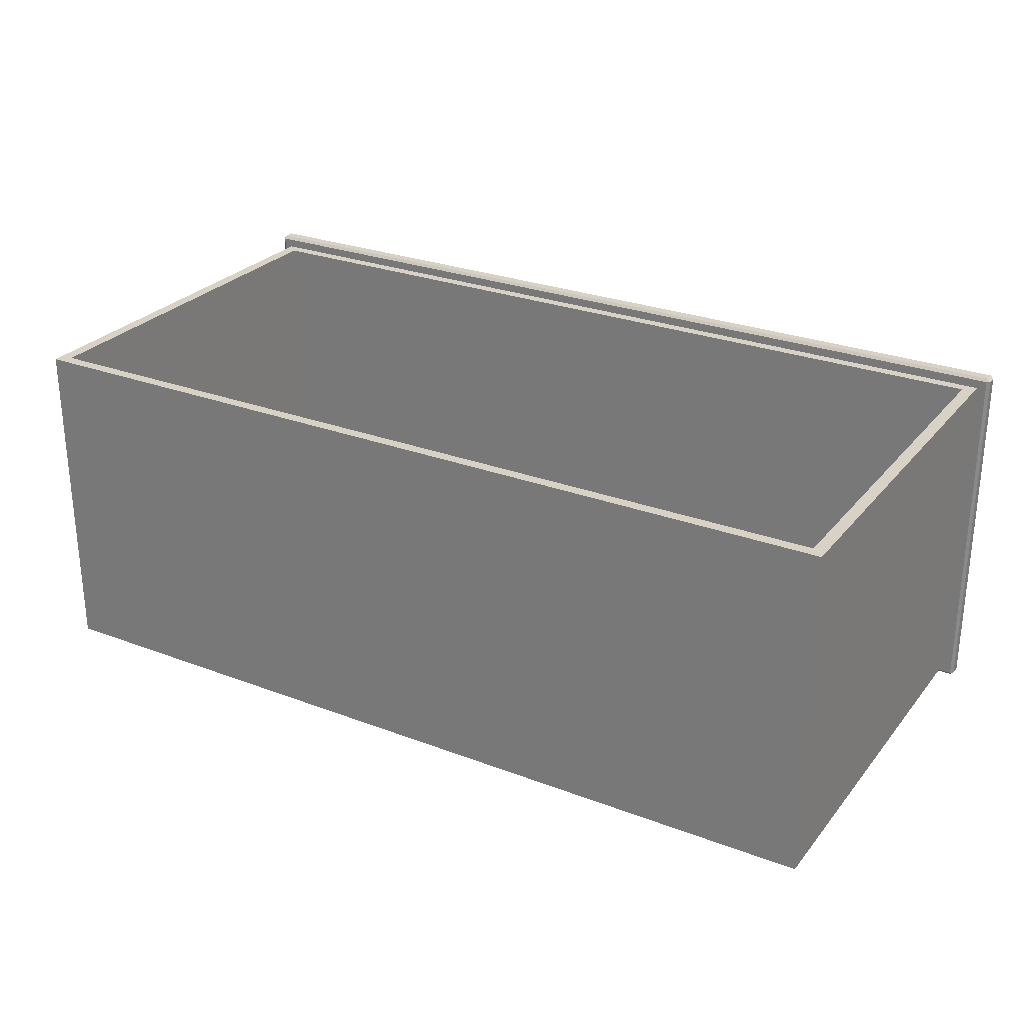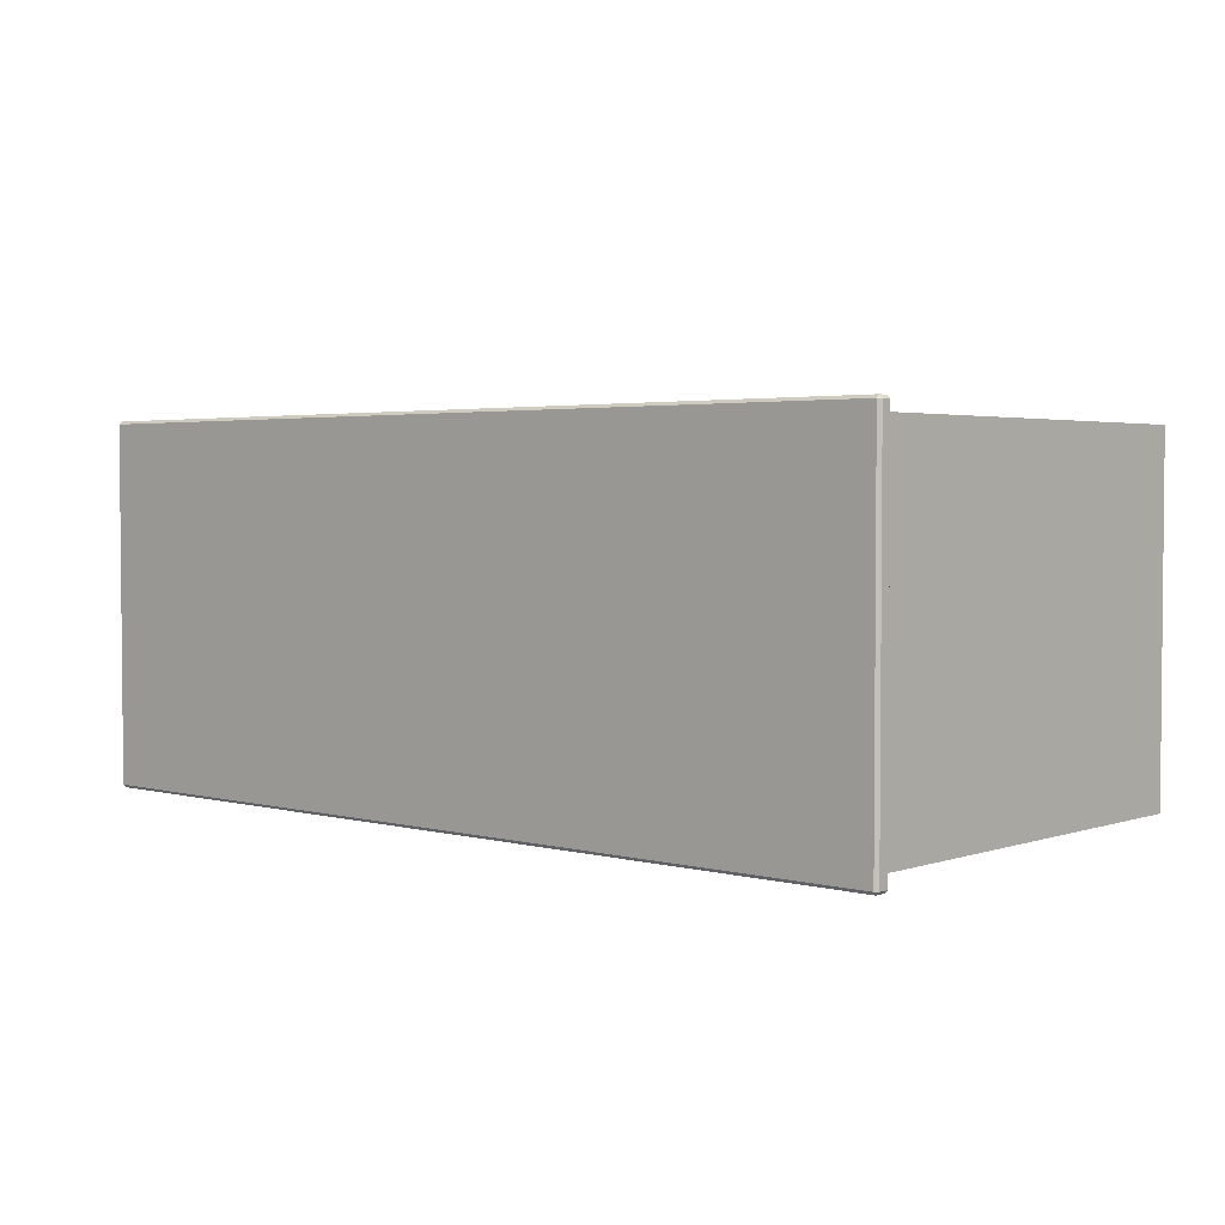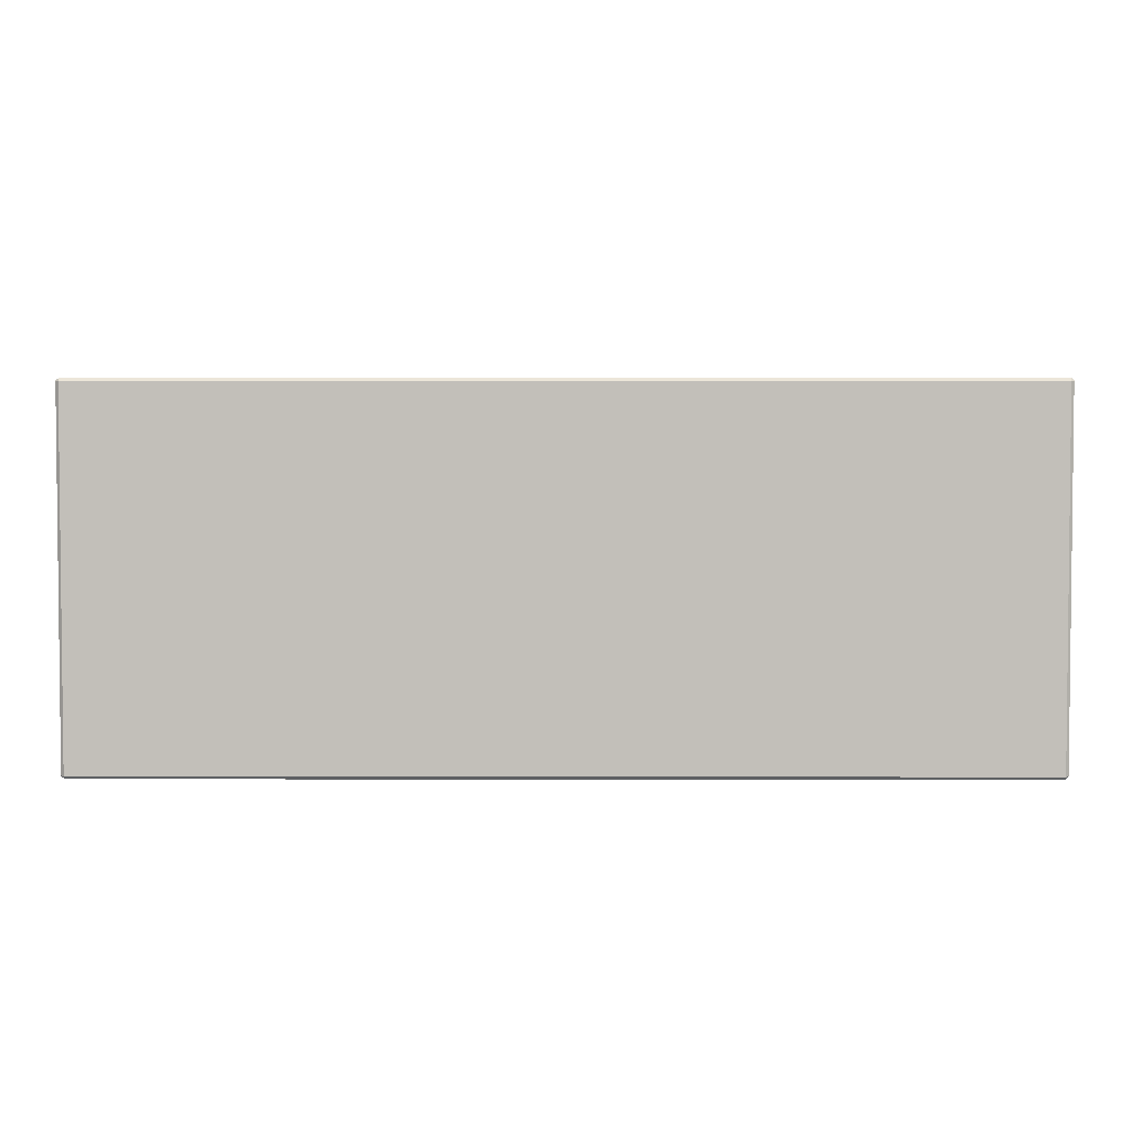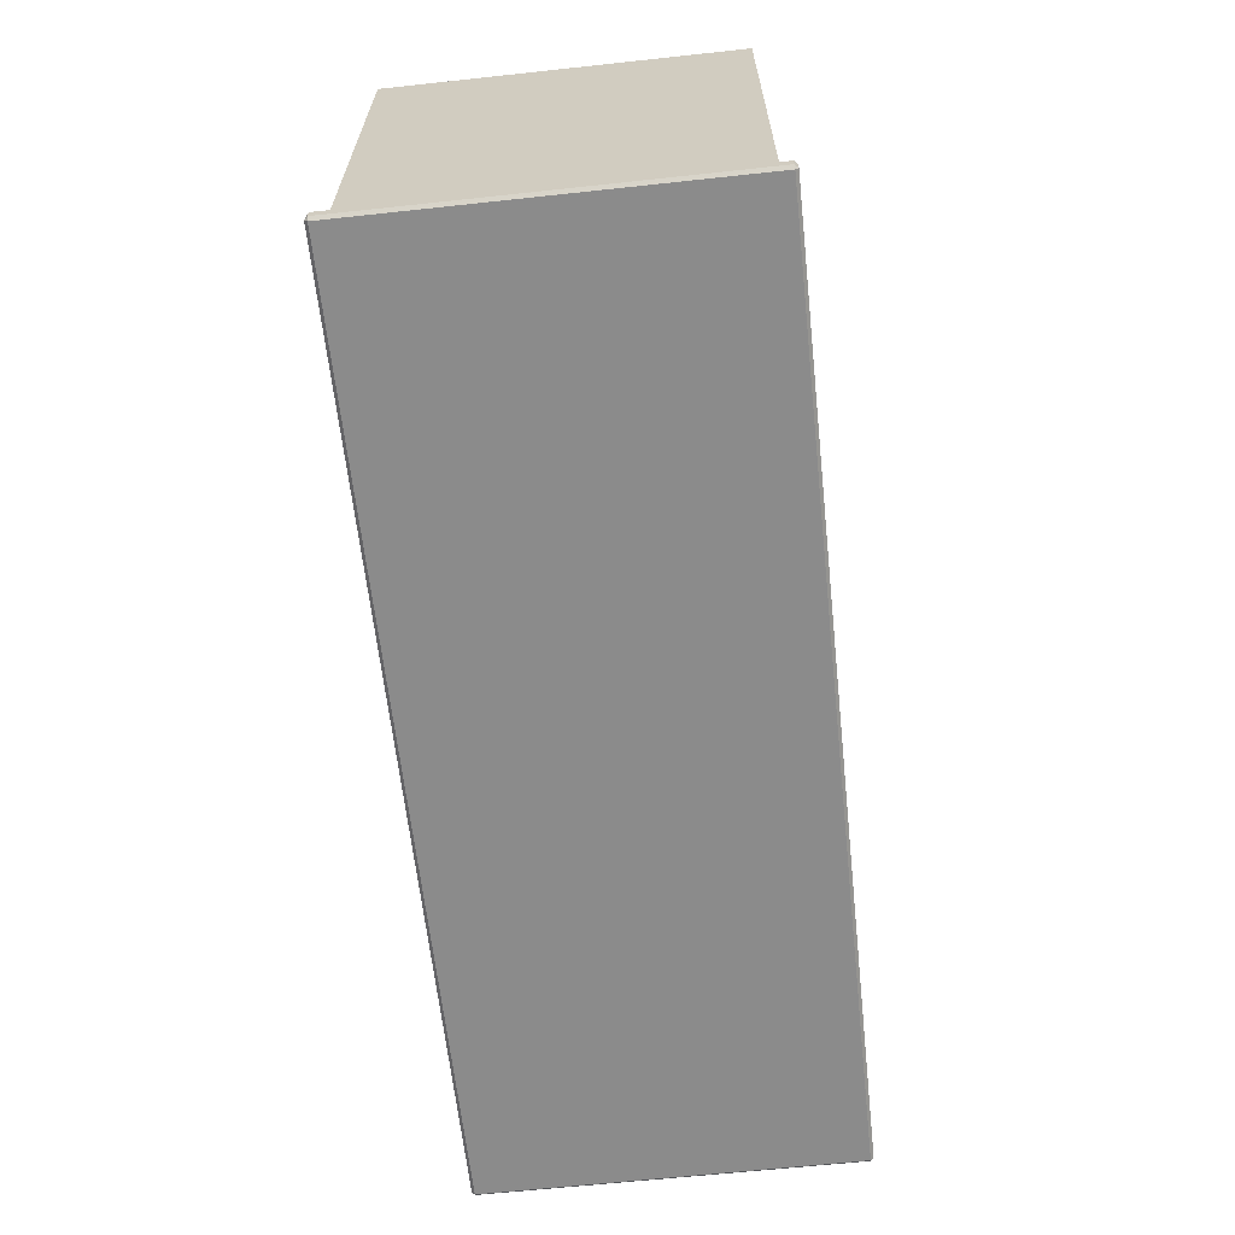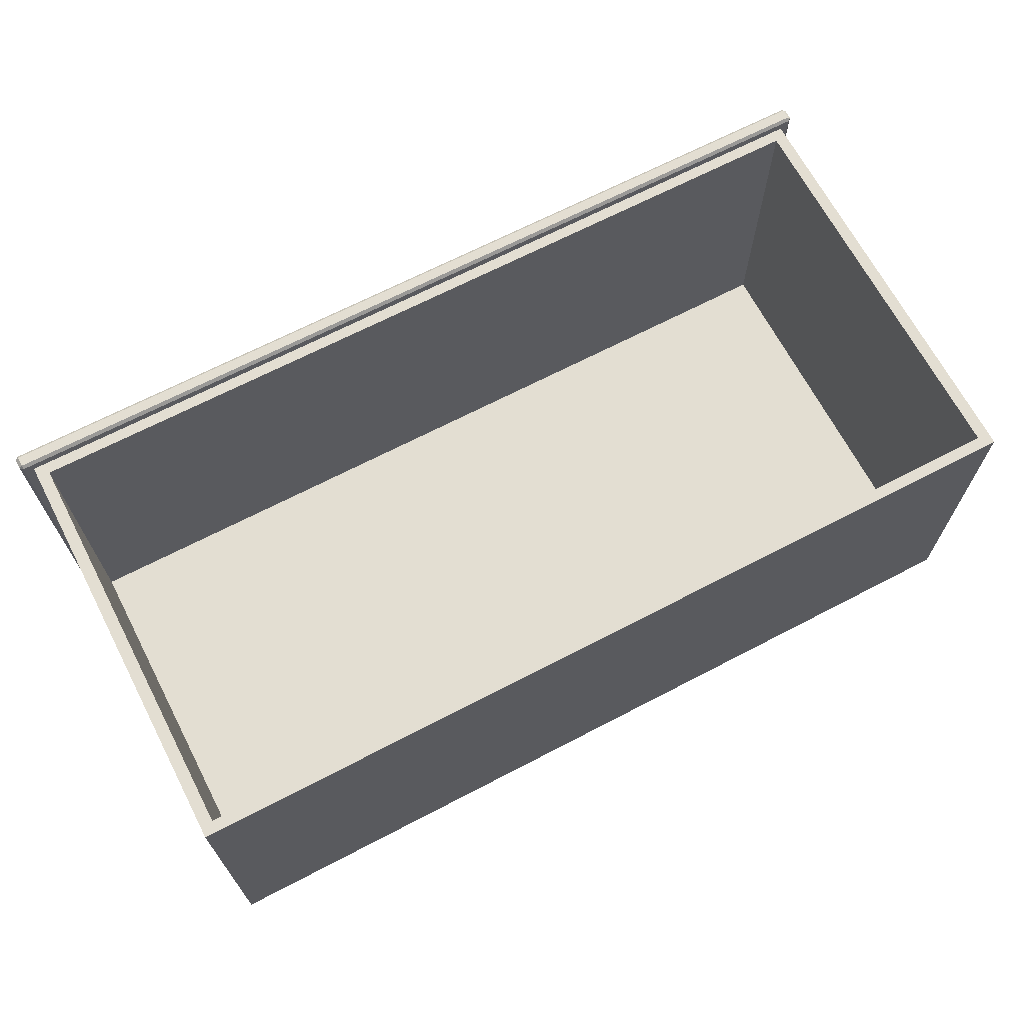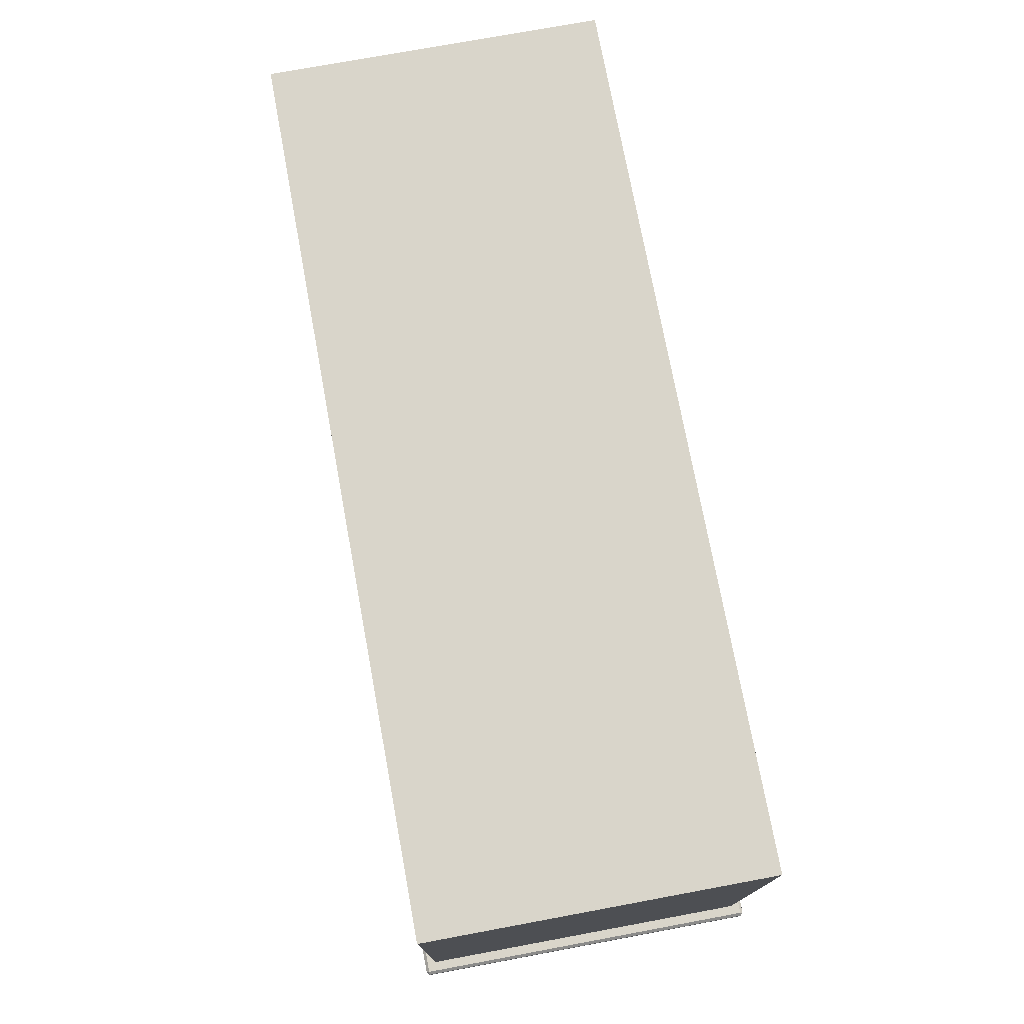
<metadata>
{"format":"obj","ext":"obj","renderer":"f3d","projection":"perspective","resolution":1024,"background":"white","views":[{"elev":27.2,"azim":-149.6,"up":"+Z"},{"elev":3.0,"azim":41.8,"up":"+Z"},{"elev":3.3,"azim":0.3,"up":"+Z"},{"elev":-63.9,"azim":96.2,"up":"+Y"},{"elev":67.6,"azim":152.4,"up":"+Z"},{"elev":74.7,"azim":79.5,"up":"+Y"}]}
</metadata>
<code>
o DeskDrawer_308_1_3
v 0.6706 -0.3271 -0.7033
v -0.003725 -0.3271 -0.7033
v -0.003725 -0.3196 -0.7033
v 0.6706 -0.3196 -0.7033
v 0.6637 -0.3175 -0.7121
v 0.6637 0.002152 -0.7119
v 0.6637 0.002239 -0.9645
v 0.6637 -0.3174 -0.9646
v -0.003725 -0.327 -0.9733
v 0.6706 -0.327 -0.9733
v 0.6706 -0.3196 -0.9733
v -0.003725 -0.3196 -0.9733
v 0.6729 -0.327 -0.9711
v 0.6729 -0.3271 -0.7055
v 0.6729 -0.3196 -0.7055
v 0.6729 -0.3196 -0.9711
v 0.6706 -0.3292 -0.9711
v -0.003725 -0.3292 -0.9711
v -0.003725 -0.3293 -0.7055
v 0.6706 -0.3293 -0.7055
v -0.006036 -0.3271 -0.7055
v -0.006036 -0.327 -0.9711
v -0.006036 -0.3196 -0.9711
v -0.006036 -0.3196 -0.7055
v 0.003153 -0.3174 -0.9646
v -0.003725 -0.3174 -0.9711
v 0.6706 -0.3174 -0.9711
v 0.003153 -0.3175 -0.7121
v -0.003725 -0.3175 -0.7055
v 0.6706 -0.3175 -0.7055
v 0.003153 0.002153 -0.7119
v 0.003153 0.00224 -0.9645
v 0.01234 -0.006268 -0.7119
v 0.01234 -0.006185 -0.9514
v 0.01234 -0.309 -0.9515
v 0.01234 -0.3091 -0.712
v 0.6545 -0.3091 -0.712
v 0.6545 -0.006268 -0.7119
v 0.6545 -0.006185 -0.9514
v 0.6545 -0.309 -0.9515
f 1 3 2
f 1 4 3
f 5 7 6
f 5 8 7
f 9 11 10
f 9 12 11
f 13 15 14
f 13 16 15
f 17 19 18
f 17 20 19
f 21 23 22
f 21 24 23
f 25 27 26
f 25 8 27
f 28 25 26
f 28 26 29
f 5 28 29
f 5 29 30
f 8 30 27
f 8 5 30
f 7 31 6
f 7 32 31
f 25 31 32
f 25 28 31
f 8 32 7
f 8 25 32
f 33 35 34
f 33 36 35
f 37 28 5
f 37 36 28
f 38 37 5
f 38 5 6
f 33 38 6
f 33 6 31
f 36 31 28
f 36 33 31
f 35 39 34
f 35 40 39
f 36 40 35
f 36 37 40
f 38 34 39
f 38 33 34
f 37 39 40
f 37 38 39
f 14 1 20
f 21 19 2
f 13 17 10
f 22 9 18
f 16 11 27
f 30 4 15
f 26 12 23
f 24 3 29
f 13 20 17
f 13 14 20
f 18 21 22
f 18 19 21
f 1 19 20
f 1 2 19
f 17 9 10
f 17 18 9
f 27 15 16
f 27 30 15
f 23 29 26
f 23 24 29
f 30 3 4
f 30 29 3
f 11 26 27
f 11 12 26
f 22 12 9
f 22 23 12
f 24 2 3
f 24 21 2
f 4 14 15
f 4 1 14
f 10 16 13
f 10 11 16

</code>
